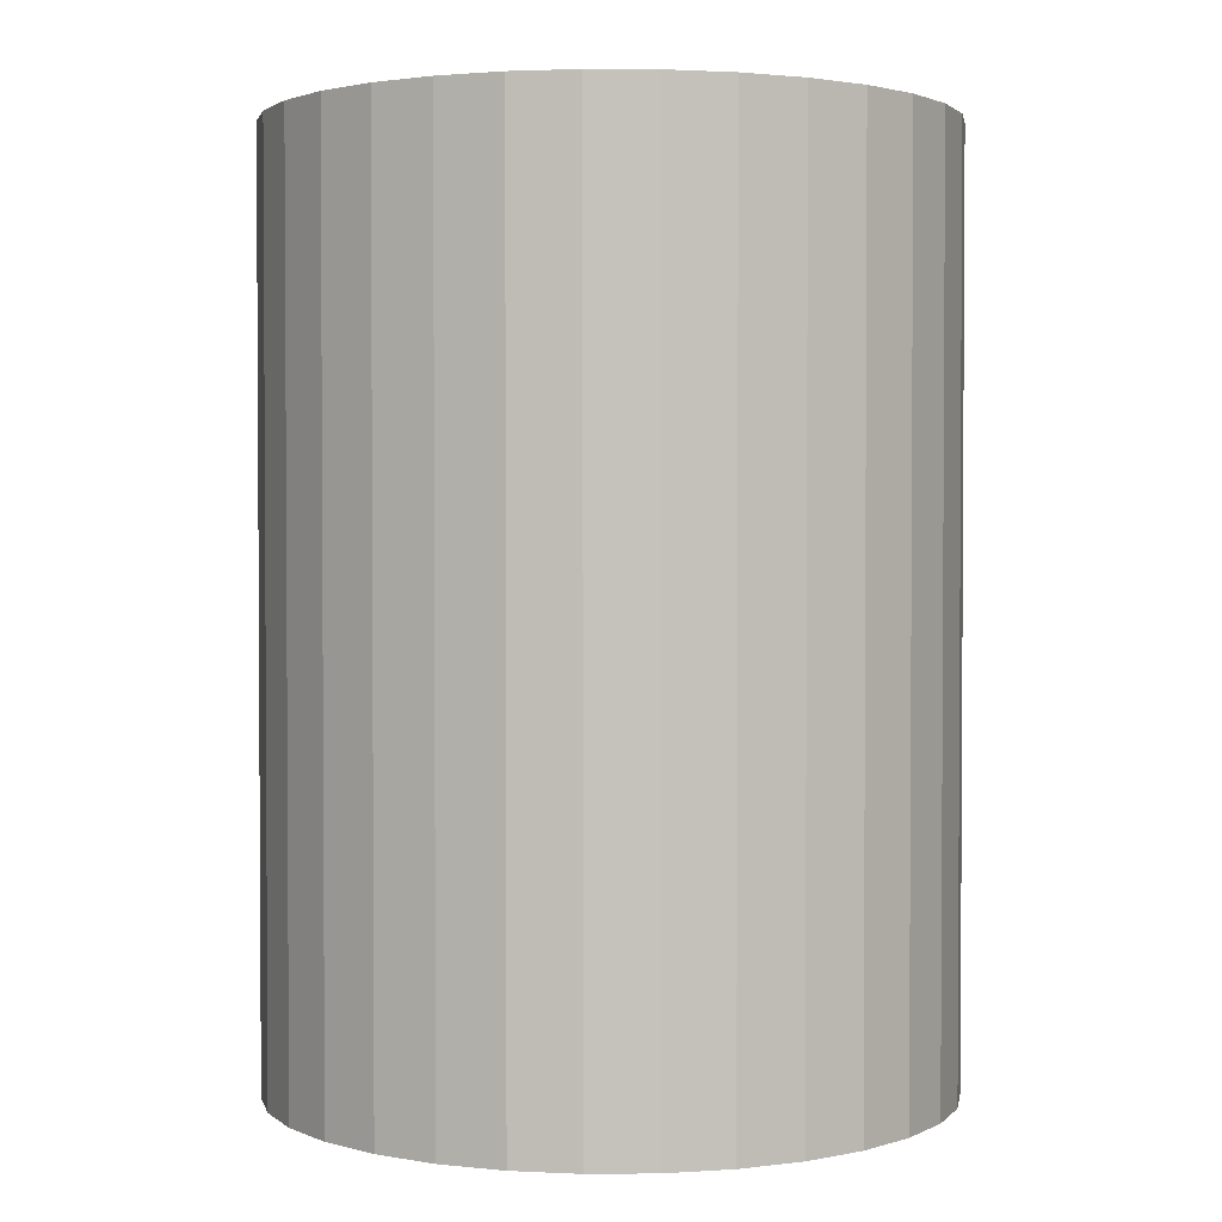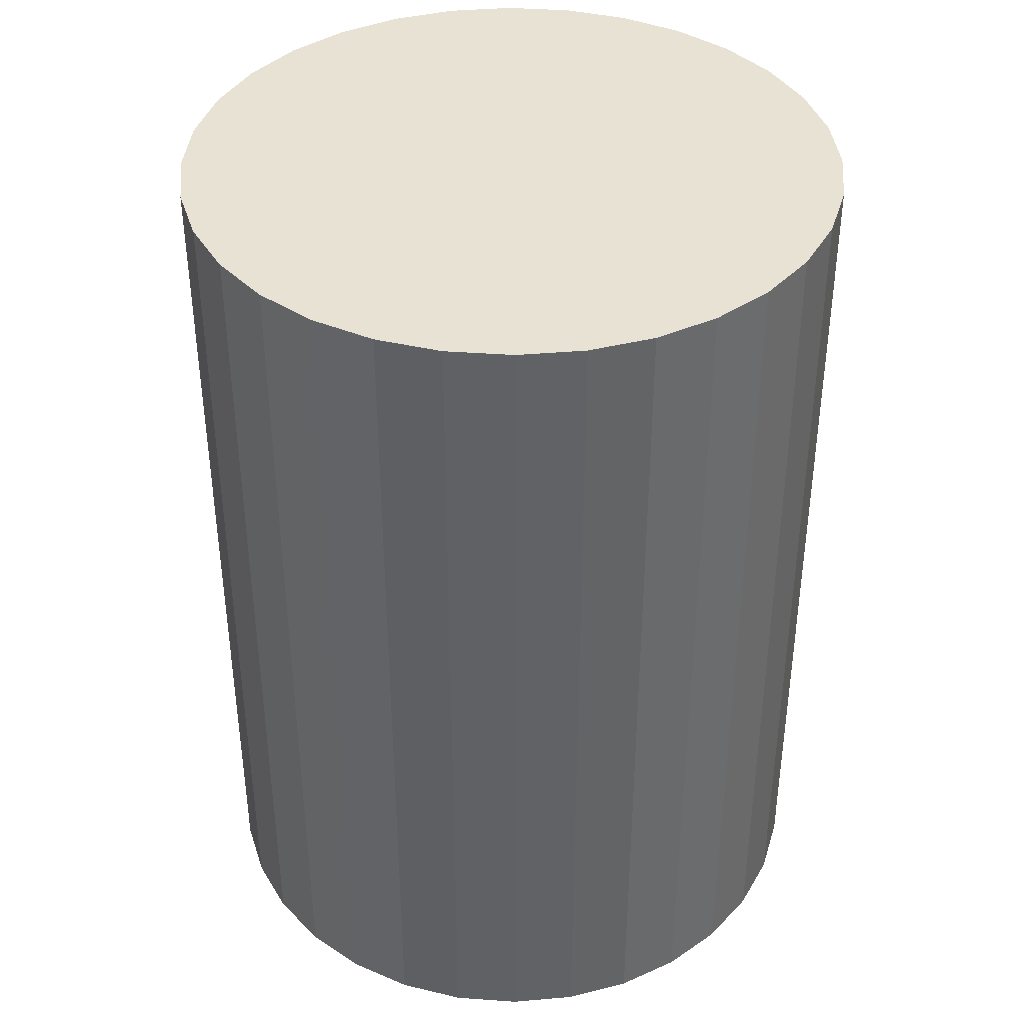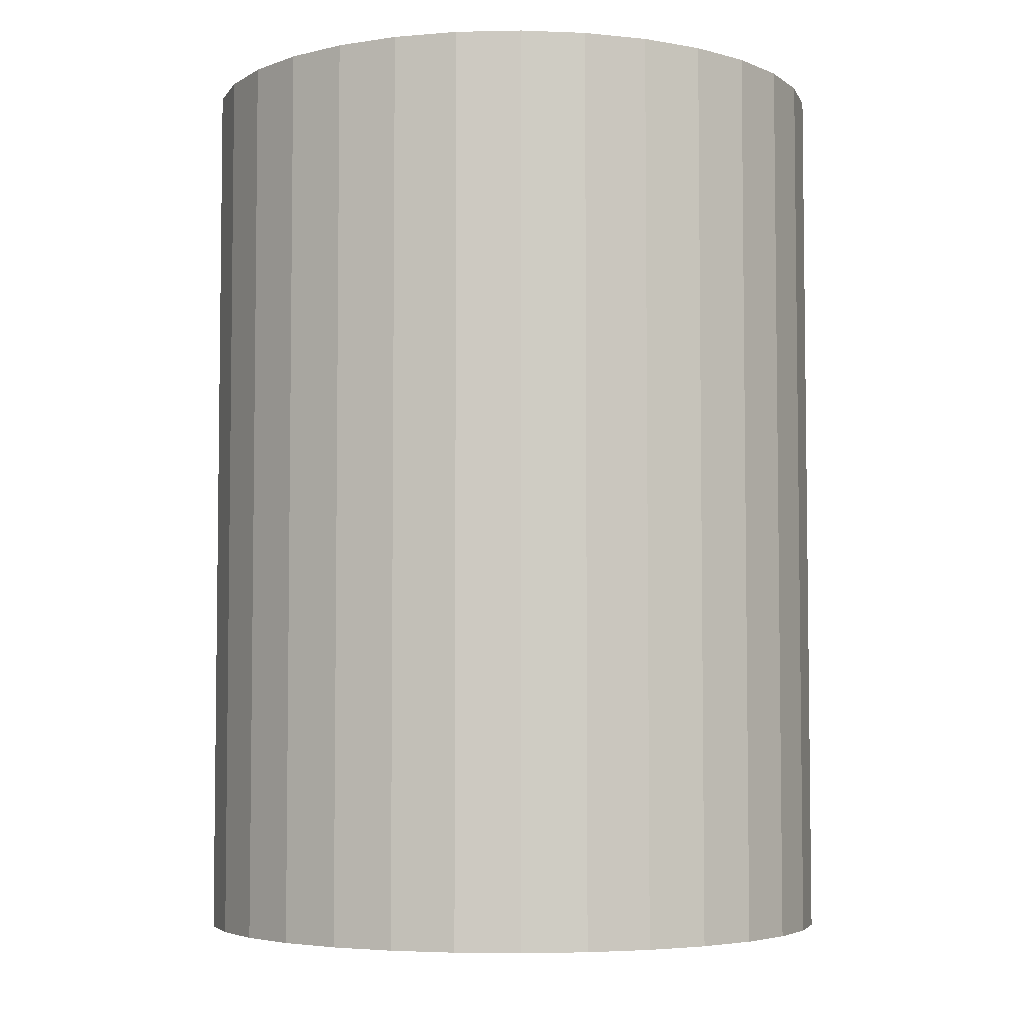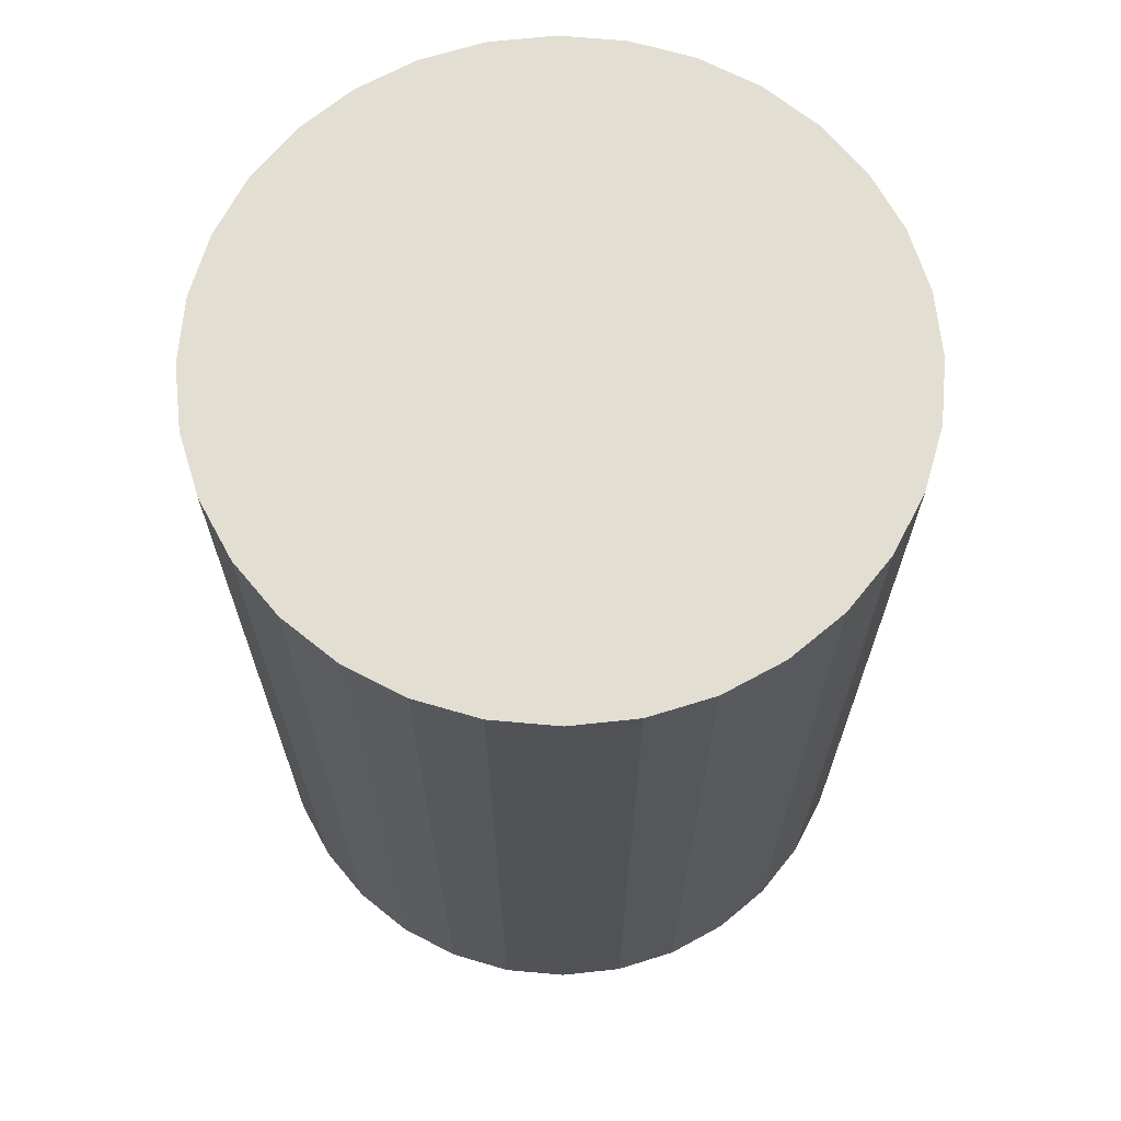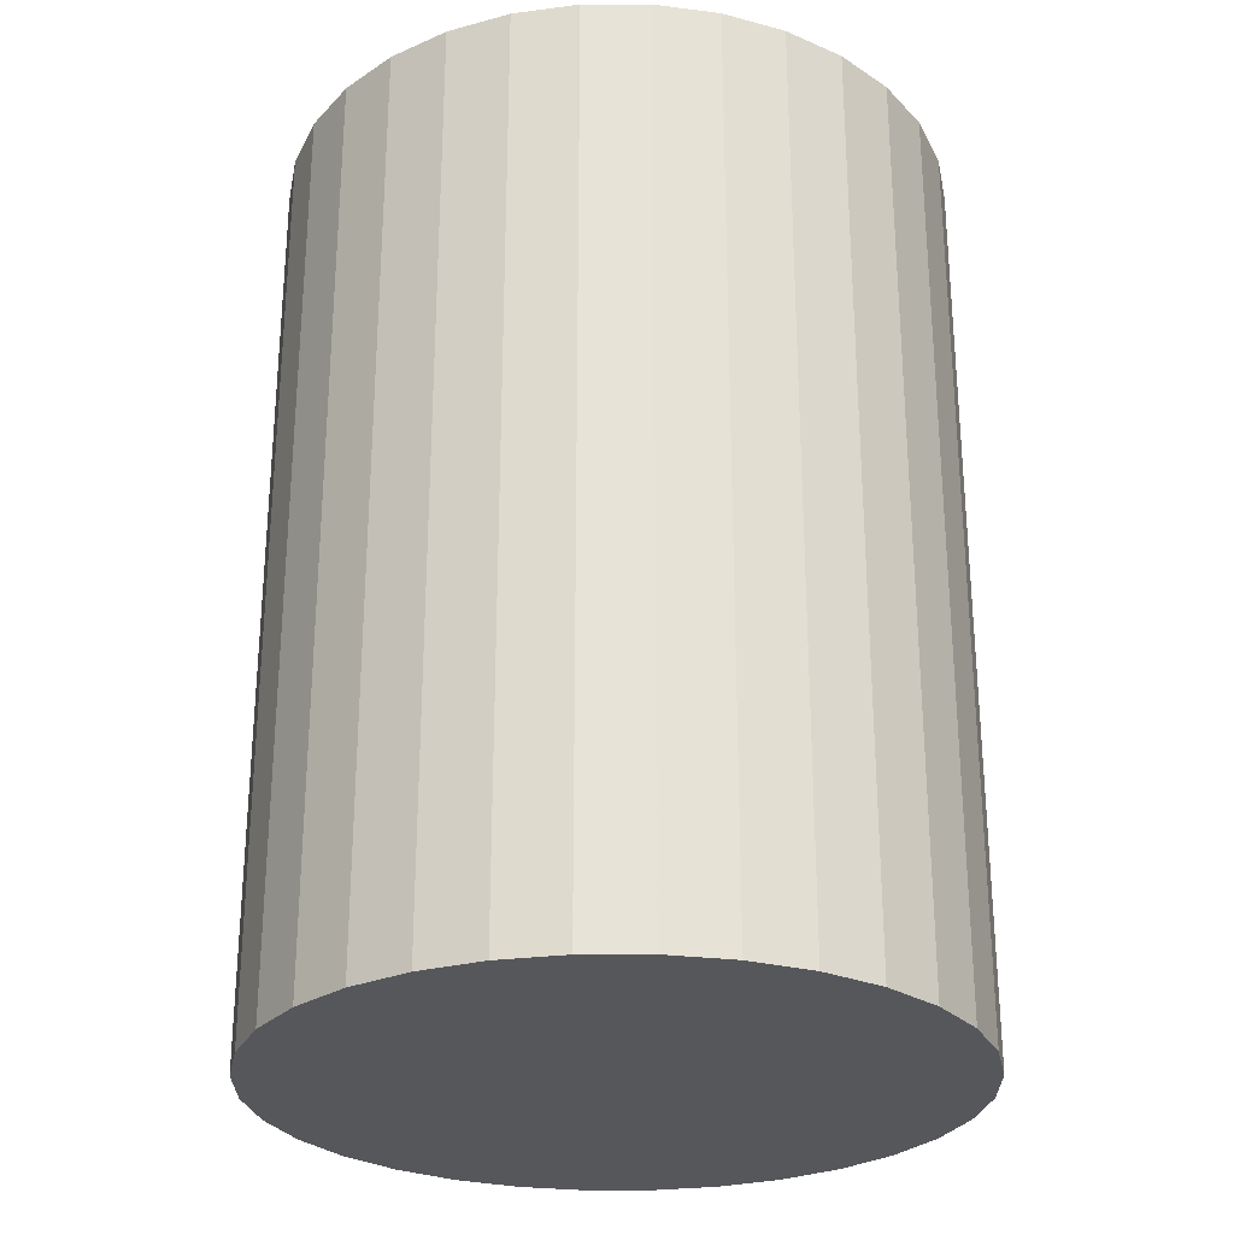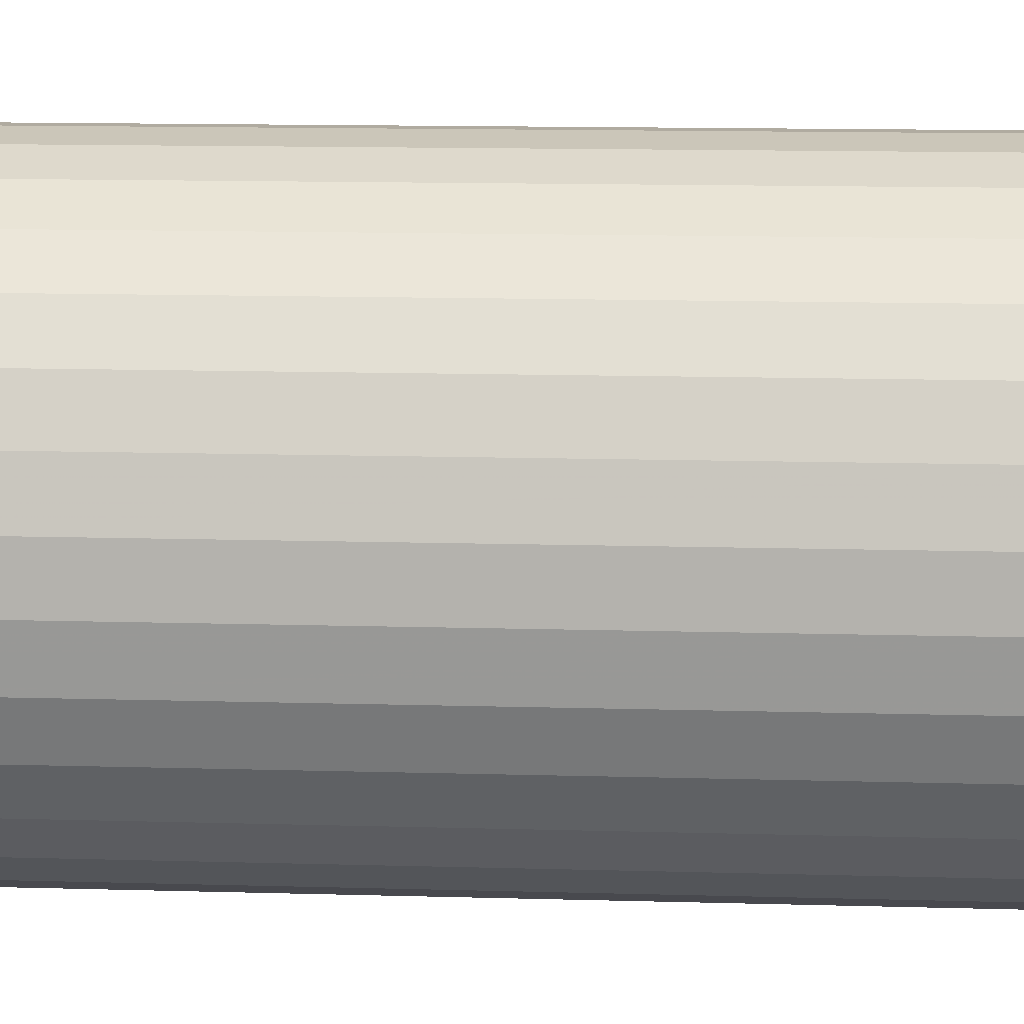
<metadata>
{"format":"obj","ext":"obj","renderer":"f3d","projection":"perspective","resolution":1024,"background":"white","views":[{"elev":2.1,"azim":94.0,"up":"+Z"},{"elev":39.7,"azim":134.5,"up":"+Z"},{"elev":-4.8,"azim":-57.8,"up":"+Z"},{"elev":67.8,"azim":67.0,"up":"+Z"},{"elev":-27.3,"azim":-16.7,"up":"+Z"},{"elev":15.4,"azim":-86.8,"up":"+Y"}]}
</metadata>
<code>
v 0 0 -0.04029
v 0.02927 0 -0.04029
v 0.02927 0 0.04029
v 0 0 0.04029
v 0.02871 0.00571 -0.04029
v 0.02871 0.00571 0.04029
v 0.02704 0.0112 -0.04029
v 0.02704 0.0112 0.04029
v 0.02434 0.01626 -0.04029
v 0.02434 0.01626 0.04029
v 0.0207 0.0207 -0.04029
v 0.0207 0.0207 0.04029
v 0.01626 0.02434 -0.04029
v 0.01626 0.02434 0.04029
v 0.0112 0.02704 -0.04029
v 0.0112 0.02704 0.04029
v 0.00571 0.02871 -0.04029
v 0.00571 0.02871 0.04029
v 0 0.02927 -0.04029
v 0 0.02927 0.04029
v -0.00571 0.02871 -0.04029
v -0.00571 0.02871 0.04029
v -0.0112 0.02704 -0.04029
v -0.0112 0.02704 0.04029
v -0.01626 0.02434 -0.04029
v -0.01626 0.02434 0.04029
v -0.0207 0.0207 -0.04029
v -0.0207 0.0207 0.04029
v -0.02434 0.01626 -0.04029
v -0.02434 0.01626 0.04029
v -0.02704 0.0112 -0.04029
v -0.02704 0.0112 0.04029
v -0.02871 0.00571 -0.04029
v -0.02871 0.00571 0.04029
v -0.02927 0 -0.04029
v -0.02927 0 0.04029
v -0.02871 -0.00571 -0.04029
v -0.02871 -0.00571 0.04029
v -0.02704 -0.0112 -0.04029
v -0.02704 -0.0112 0.04029
v -0.02434 -0.01626 -0.04029
v -0.02434 -0.01626 0.04029
v -0.0207 -0.0207 -0.04029
v -0.0207 -0.0207 0.04029
v -0.01626 -0.02434 -0.04029
v -0.01626 -0.02434 0.04029
v -0.0112 -0.02704 -0.04029
v -0.0112 -0.02704 0.04029
v -0.00571 -0.02871 -0.04029
v -0.00571 -0.02871 0.04029
v -0 -0.02927 -0.04029
v -0 -0.02927 0.04029
v 0.00571 -0.02871 -0.04029
v 0.00571 -0.02871 0.04029
v 0.0112 -0.02704 -0.04029
v 0.0112 -0.02704 0.04029
v 0.01626 -0.02434 -0.04029
v 0.01626 -0.02434 0.04029
v 0.0207 -0.0207 -0.04029
v 0.0207 -0.0207 0.04029
v 0.02434 -0.01626 -0.04029
v 0.02434 -0.01626 0.04029
v 0.02704 -0.0112 -0.04029
v 0.02704 -0.0112 0.04029
v 0.02871 -0.00571 -0.04029
v 0.02871 -0.00571 0.04029
f 2 1 5
f 2 5 3
f 3 5 6
f 3 6 4
f 5 1 7
f 5 7 6
f 6 7 8
f 6 8 4
f 7 1 9
f 7 9 8
f 8 9 10
f 8 10 4
f 9 1 11
f 9 11 10
f 10 11 12
f 10 12 4
f 11 1 13
f 11 13 12
f 12 13 14
f 12 14 4
f 13 1 15
f 13 15 14
f 14 15 16
f 14 16 4
f 15 1 17
f 15 17 16
f 16 17 18
f 16 18 4
f 17 1 19
f 17 19 18
f 18 19 20
f 18 20 4
f 19 1 21
f 19 21 20
f 20 21 22
f 20 22 4
f 21 1 23
f 21 23 22
f 22 23 24
f 22 24 4
f 23 1 25
f 23 25 24
f 24 25 26
f 24 26 4
f 25 1 27
f 25 27 26
f 26 27 28
f 26 28 4
f 27 1 29
f 27 29 28
f 28 29 30
f 28 30 4
f 29 1 31
f 29 31 30
f 30 31 32
f 30 32 4
f 31 1 33
f 31 33 32
f 32 33 34
f 32 34 4
f 33 1 35
f 33 35 34
f 34 35 36
f 34 36 4
f 35 1 37
f 35 37 36
f 36 37 38
f 36 38 4
f 37 1 39
f 37 39 38
f 38 39 40
f 38 40 4
f 39 1 41
f 39 41 40
f 40 41 42
f 40 42 4
f 41 1 43
f 41 43 42
f 42 43 44
f 42 44 4
f 43 1 45
f 43 45 44
f 44 45 46
f 44 46 4
f 45 1 47
f 45 47 46
f 46 47 48
f 46 48 4
f 47 1 49
f 47 49 48
f 48 49 50
f 48 50 4
f 49 1 51
f 49 51 50
f 50 51 52
f 50 52 4
f 51 1 53
f 51 53 52
f 52 53 54
f 52 54 4
f 53 1 55
f 53 55 54
f 54 55 56
f 54 56 4
f 55 1 57
f 55 57 56
f 56 57 58
f 56 58 4
f 57 1 59
f 57 59 58
f 58 59 60
f 58 60 4
f 59 1 61
f 59 61 60
f 60 61 62
f 60 62 4
f 61 1 63
f 61 63 62
f 62 63 64
f 62 64 4
f 63 1 65
f 63 65 64
f 64 65 66
f 64 66 4
f 65 1 2
f 65 2 66
f 66 2 3
f 66 3 4

</code>
